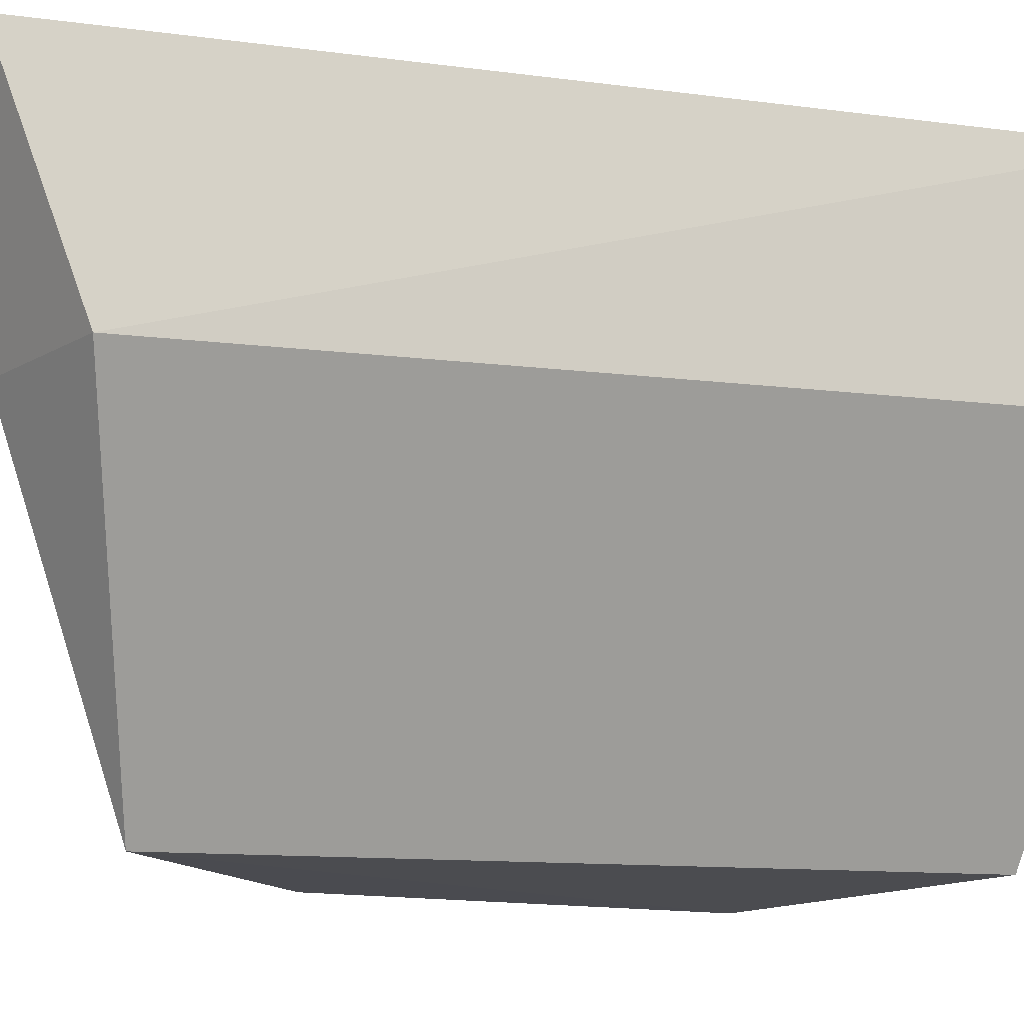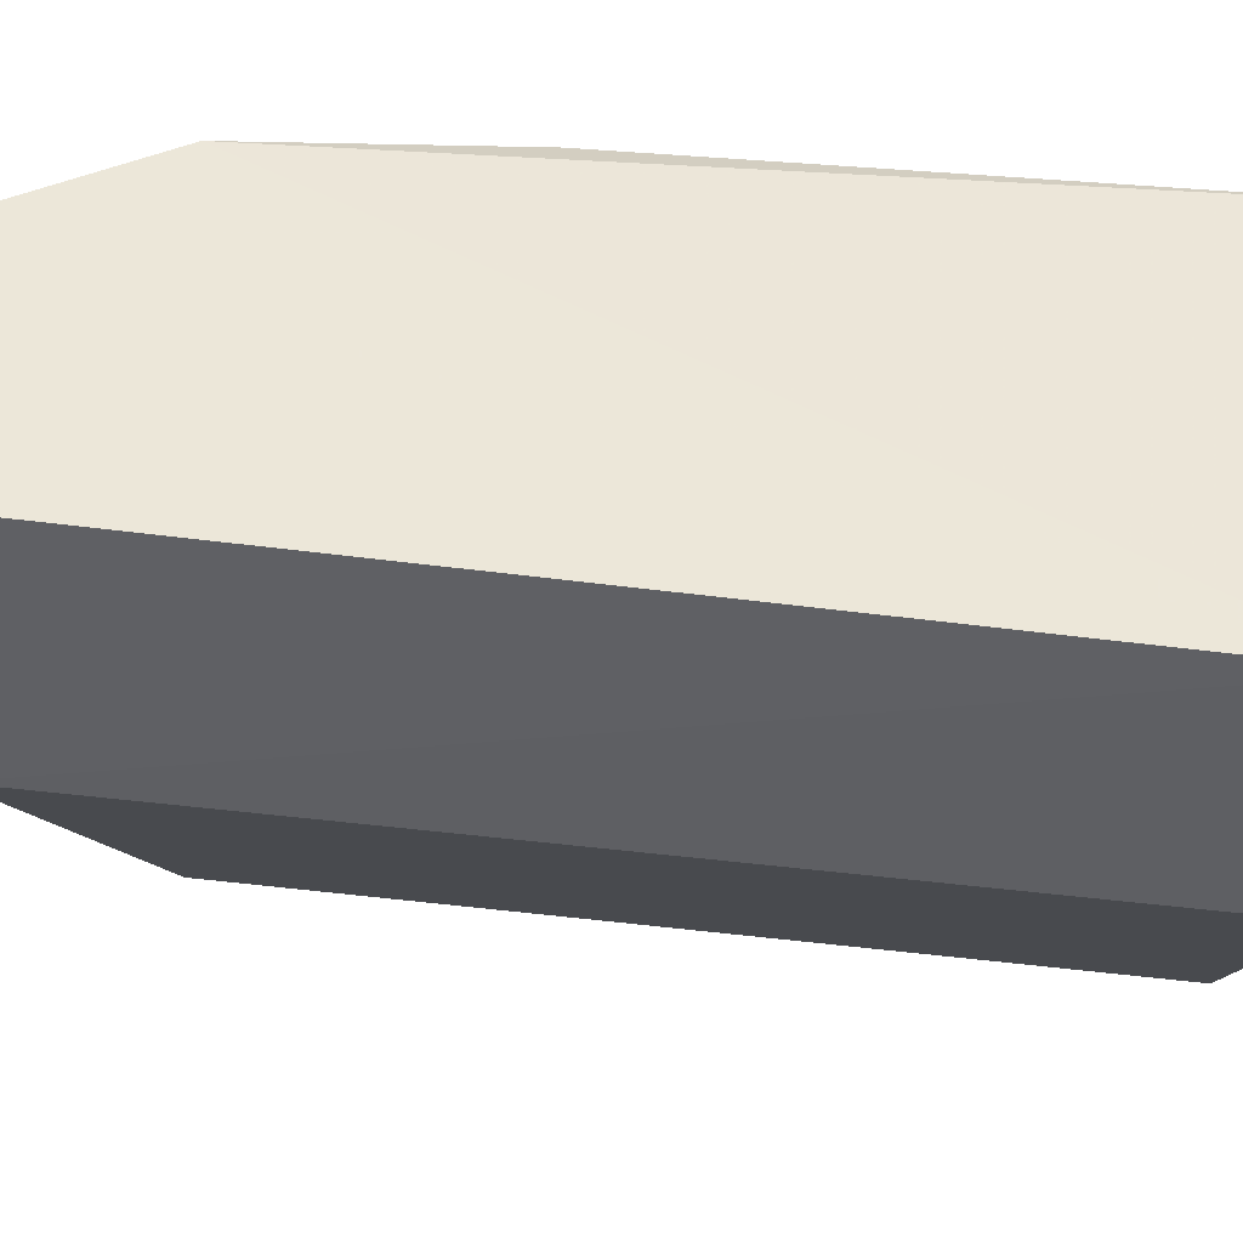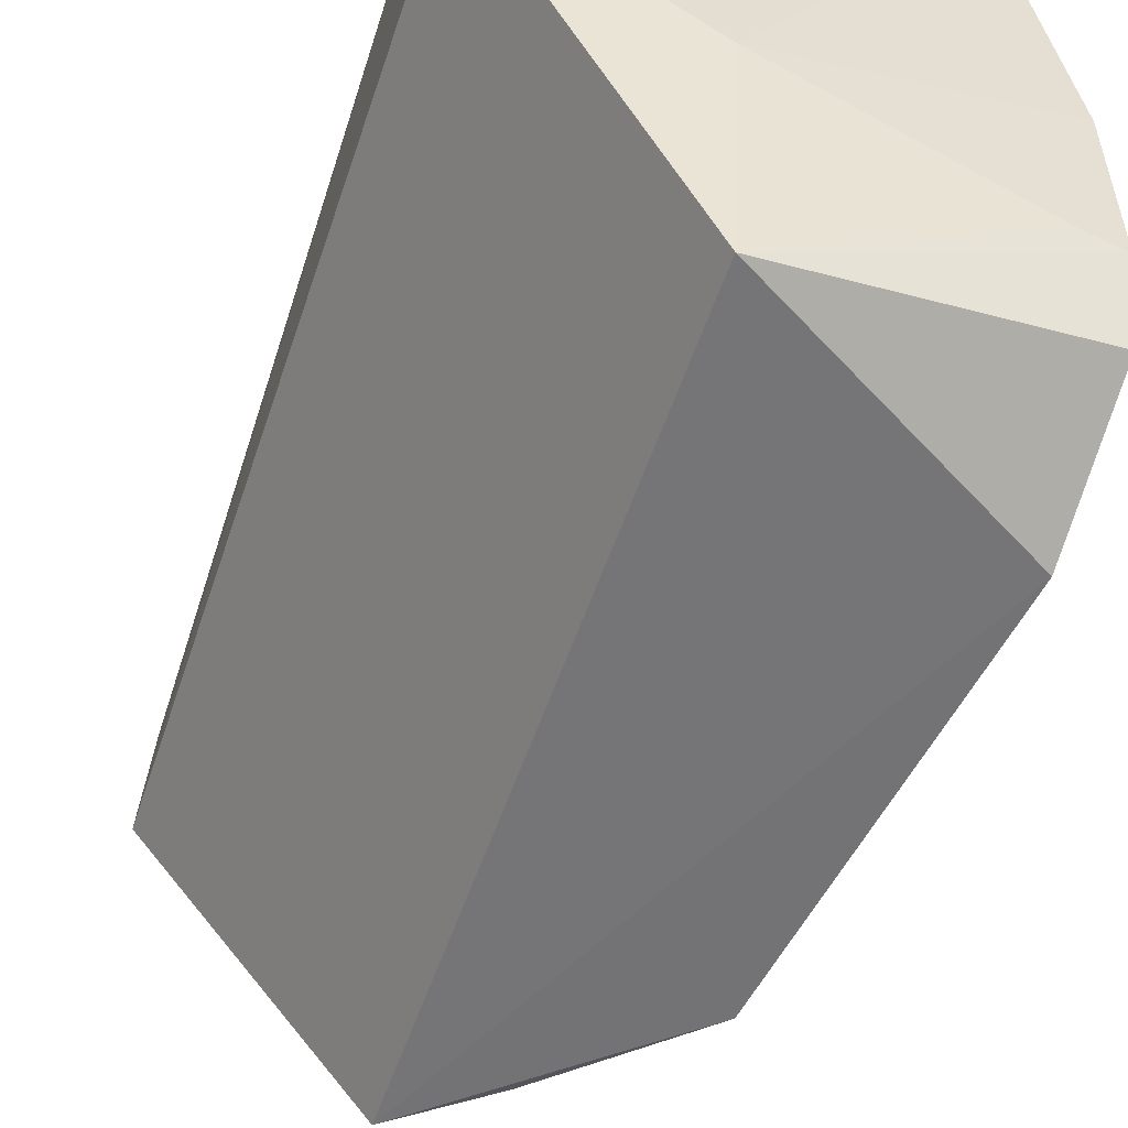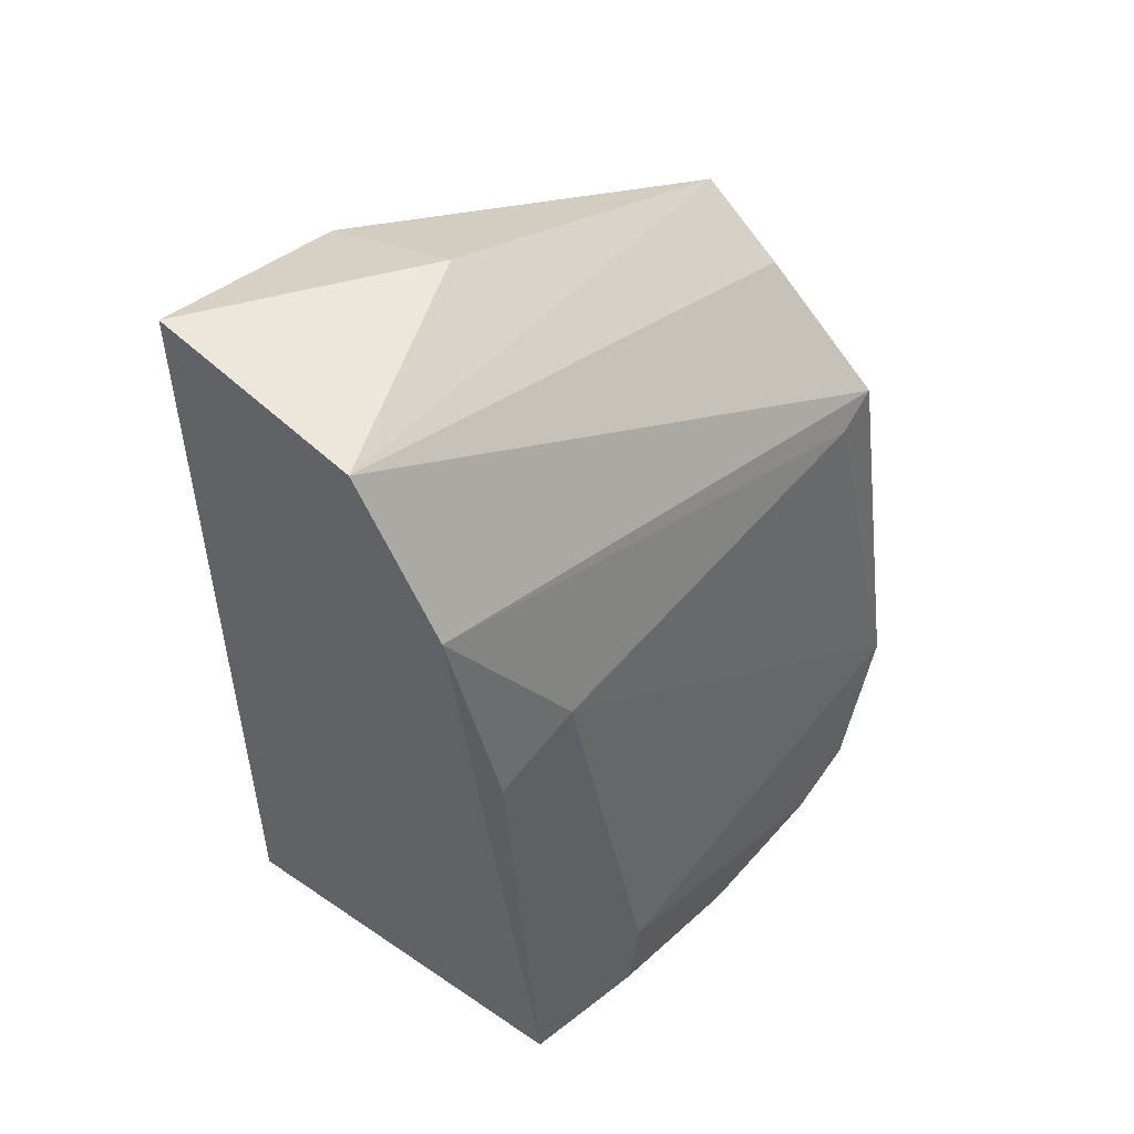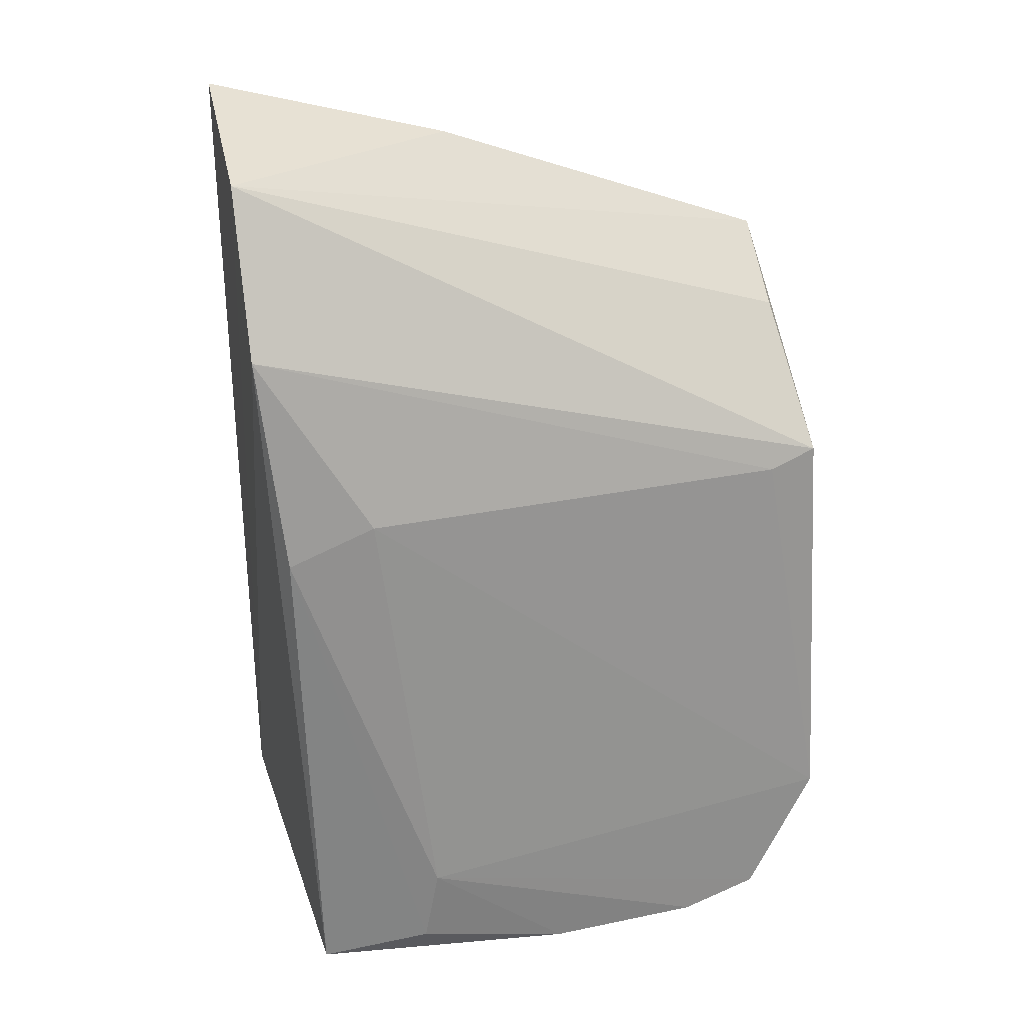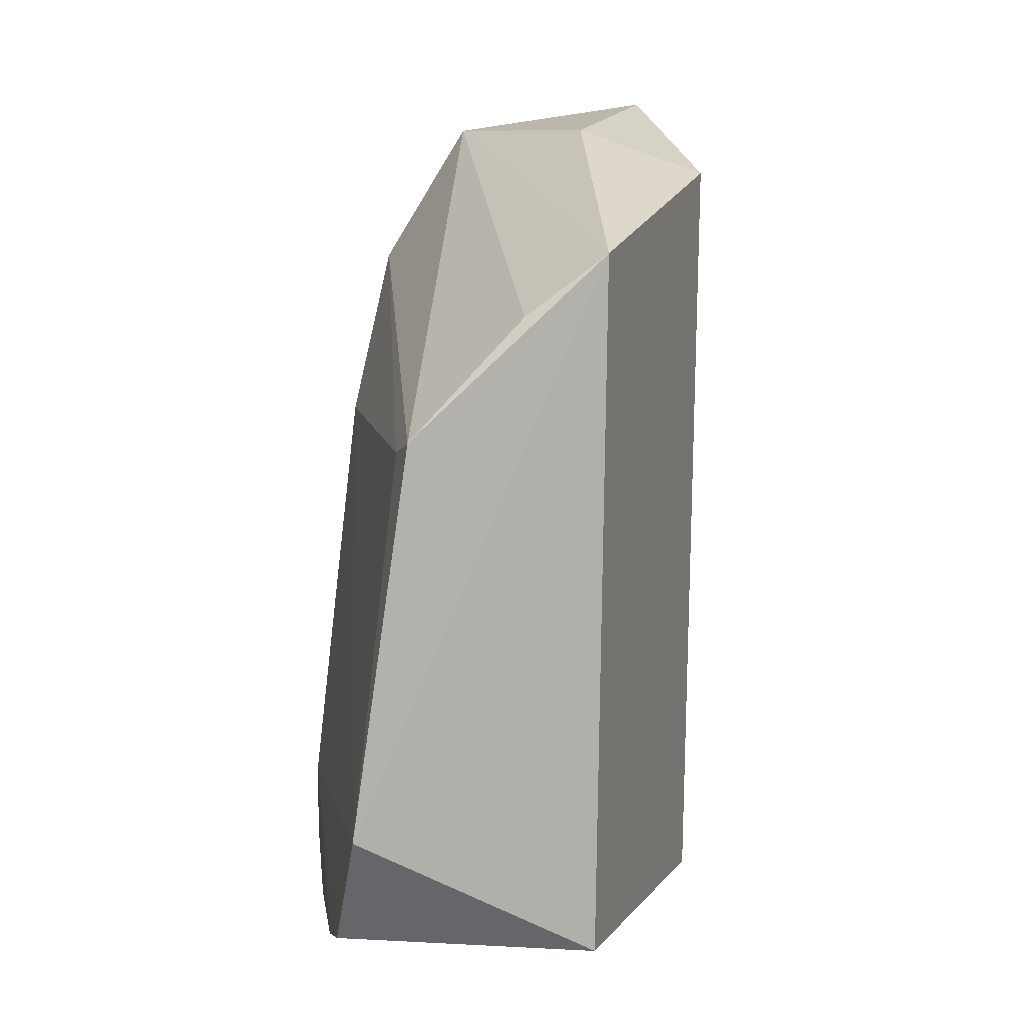
<metadata>
{"format":"obj","ext":"obj","renderer":"f3d","projection":"perspective","resolution":1024,"background":"white","views":[{"elev":-11.9,"azim":71.5,"up":"+Y"},{"elev":48.6,"azim":98.1,"up":"+Y"},{"elev":-55.6,"azim":162.0,"up":"+Y"},{"elev":52.8,"azim":-141.9,"up":"+Z"},{"elev":31.0,"azim":-105.2,"up":"+Z"},{"elev":10.8,"azim":-11.5,"up":"+Z"}]}
</metadata>
<code>
v -0.02027 -0.02214 0.04975
v -0.01939 -0.0343 0.04548
v -0.01995 -0.02212 0.0007252
v -0.04107 -0.02277 0.001003
v -0.04054 -0.05269 0.03209
v -0.03698 -0.02138 0.03991
v -0.02969 -0.05214 0.04176
v -0.03012 -0.05199 0.002899
v -0.03197 -0.02159 0.04803
v -0.04316 -0.02944 0.00742
v -0.02705 -0.03443 0.04809
v -0.03 -0.0409 0.001027
v -0.04375 -0.05291 0.01054
v -0.01973 -0.03393 0.0007585
v -0.03418 -0.05202 0.0385
v -0.03941 -0.02234 0.02836
v -0.04424 -0.04513 0.002332
v -0.04008 -0.02704 0.03054
v -0.04311 -0.02865 0.003101
v -0.04224 -0.04494 0.002099
v -0.04427 -0.0492 0.00371
v -0.04078 -0.05011 0.03122
v -0.04376 -0.03696 0.001651
f 1 2 3
f 6 3 4
f 9 1 3
f 9 3 6
f 9 6 5
f 11 7 2
f 11 2 1
f 11 9 7
f 11 1 9
f 13 8 7
f 13 7 5
f 14 3 2
f 14 2 7
f 14 7 8
f 14 8 12
f 14 12 4
f 14 4 3
f 15 9 5
f 15 5 7
f 15 7 9
f 16 6 4
f 18 10 13
f 18 16 10
f 18 6 16
f 19 16 4
f 19 10 16
f 20 12 8
f 20 8 17
f 21 17 8
f 21 8 13
f 21 13 10
f 21 10 17
f 22 18 13
f 22 13 5
f 22 5 6
f 22 6 18
f 23 17 10
f 23 10 19
f 23 19 4
f 23 20 17
f 23 4 12
f 23 12 20

</code>
